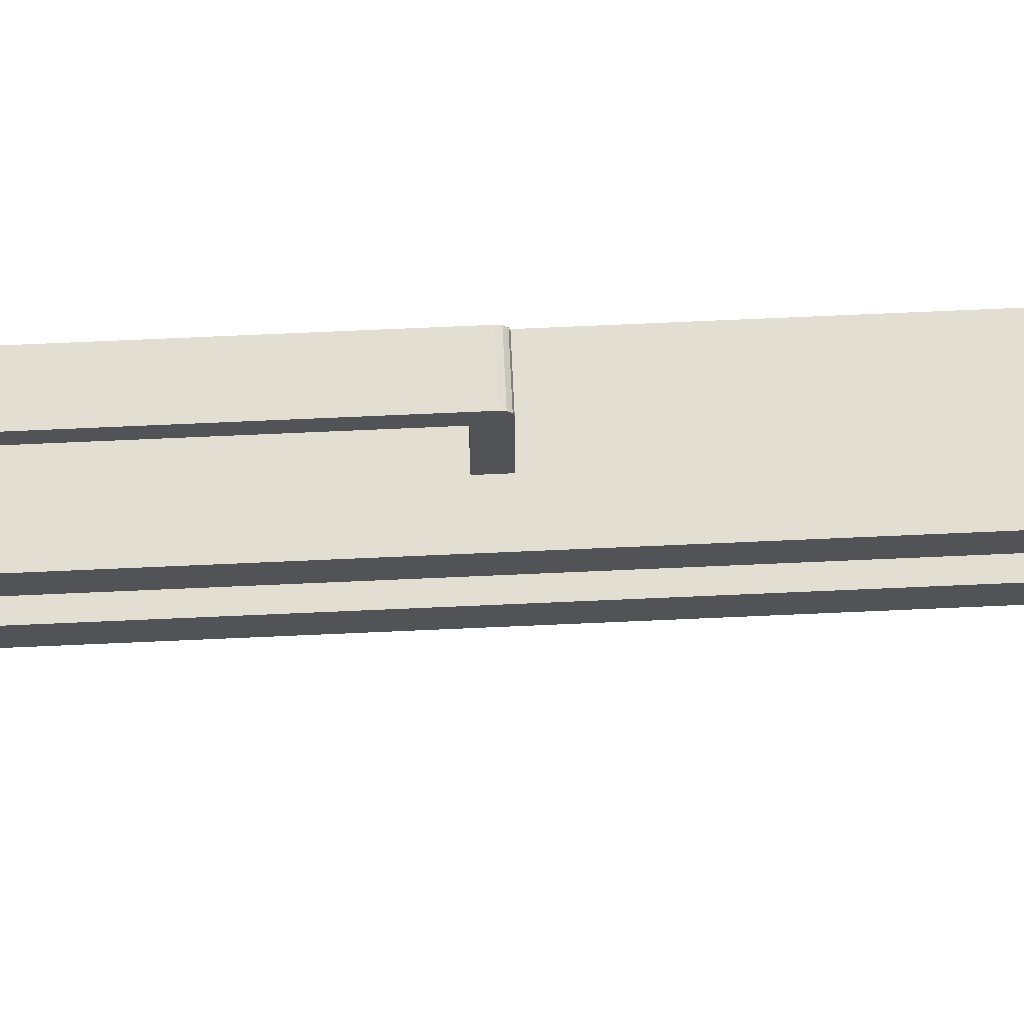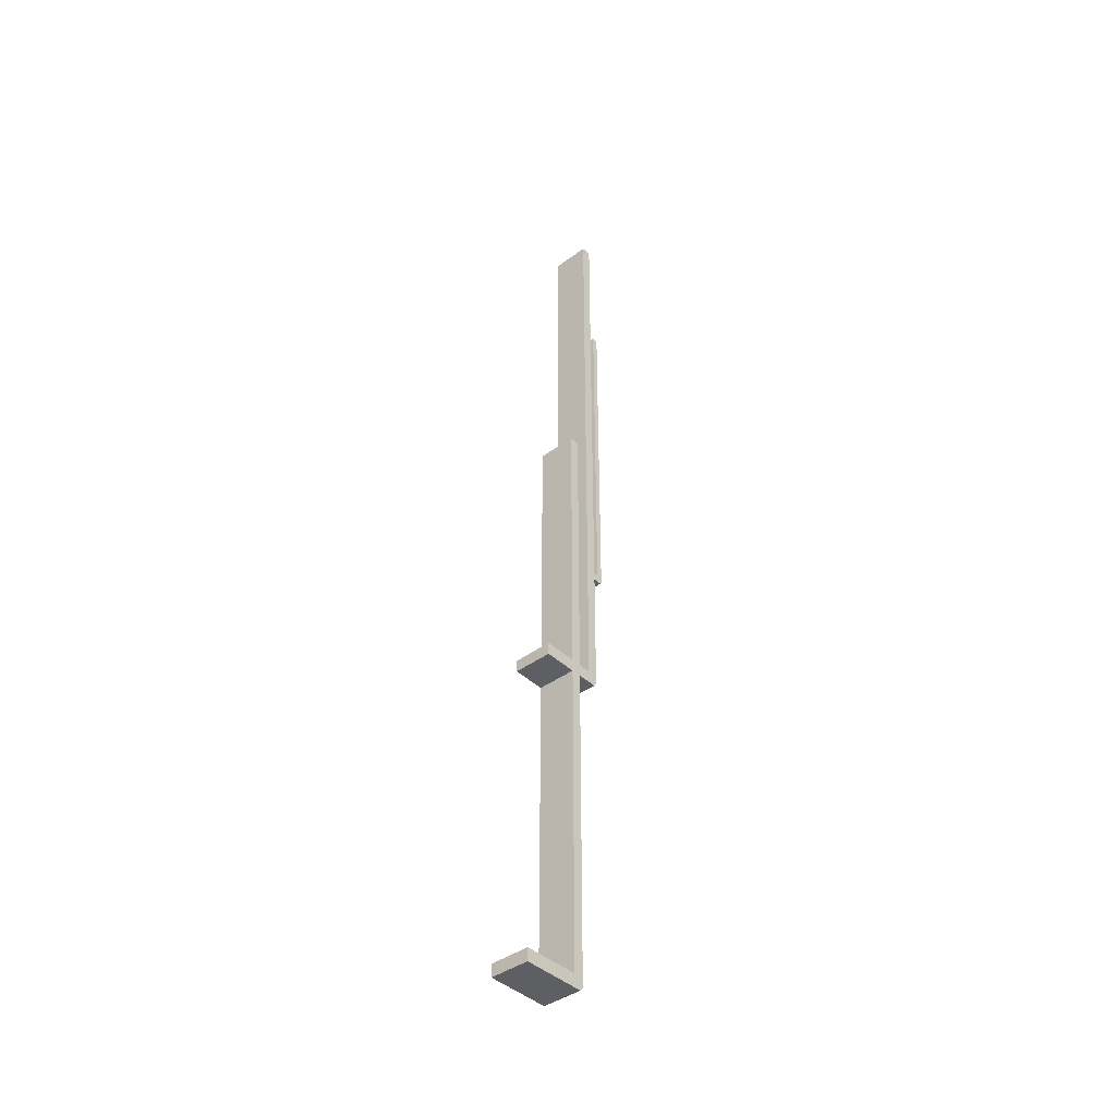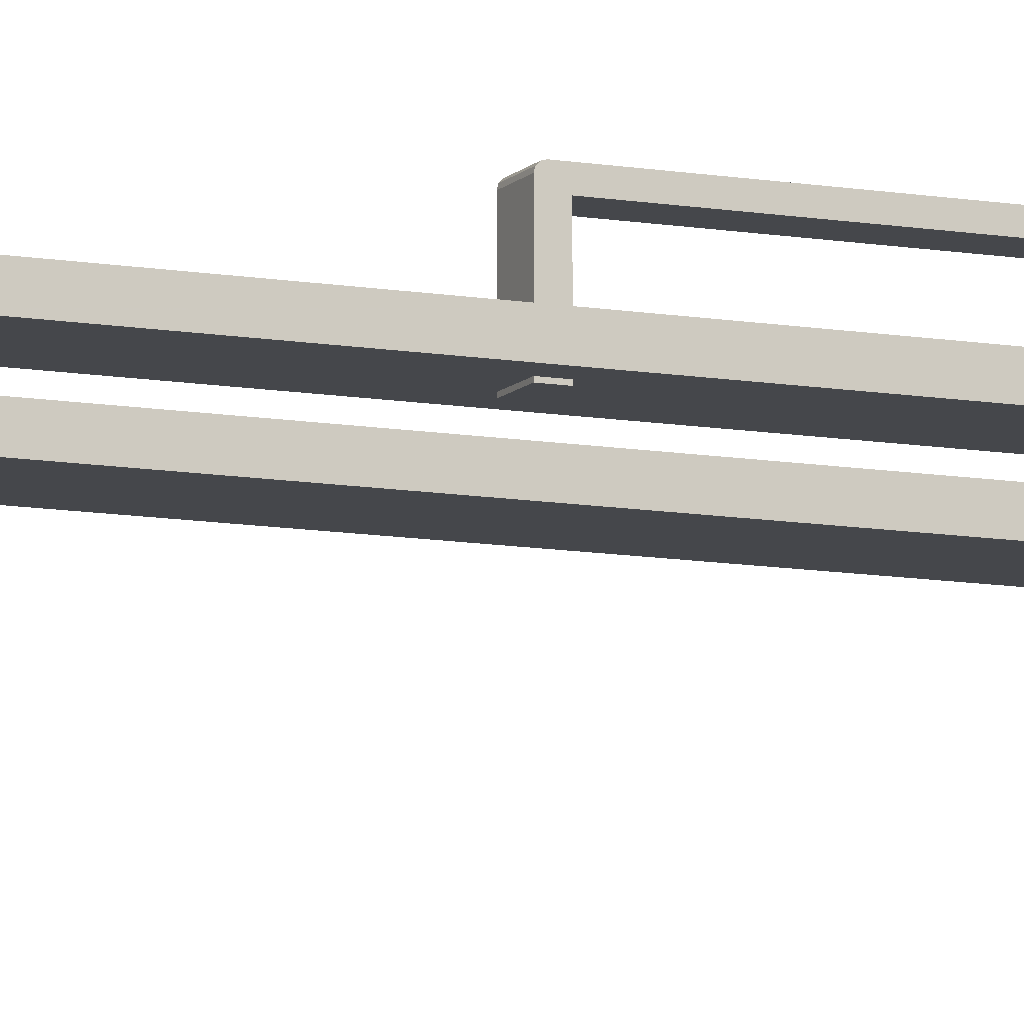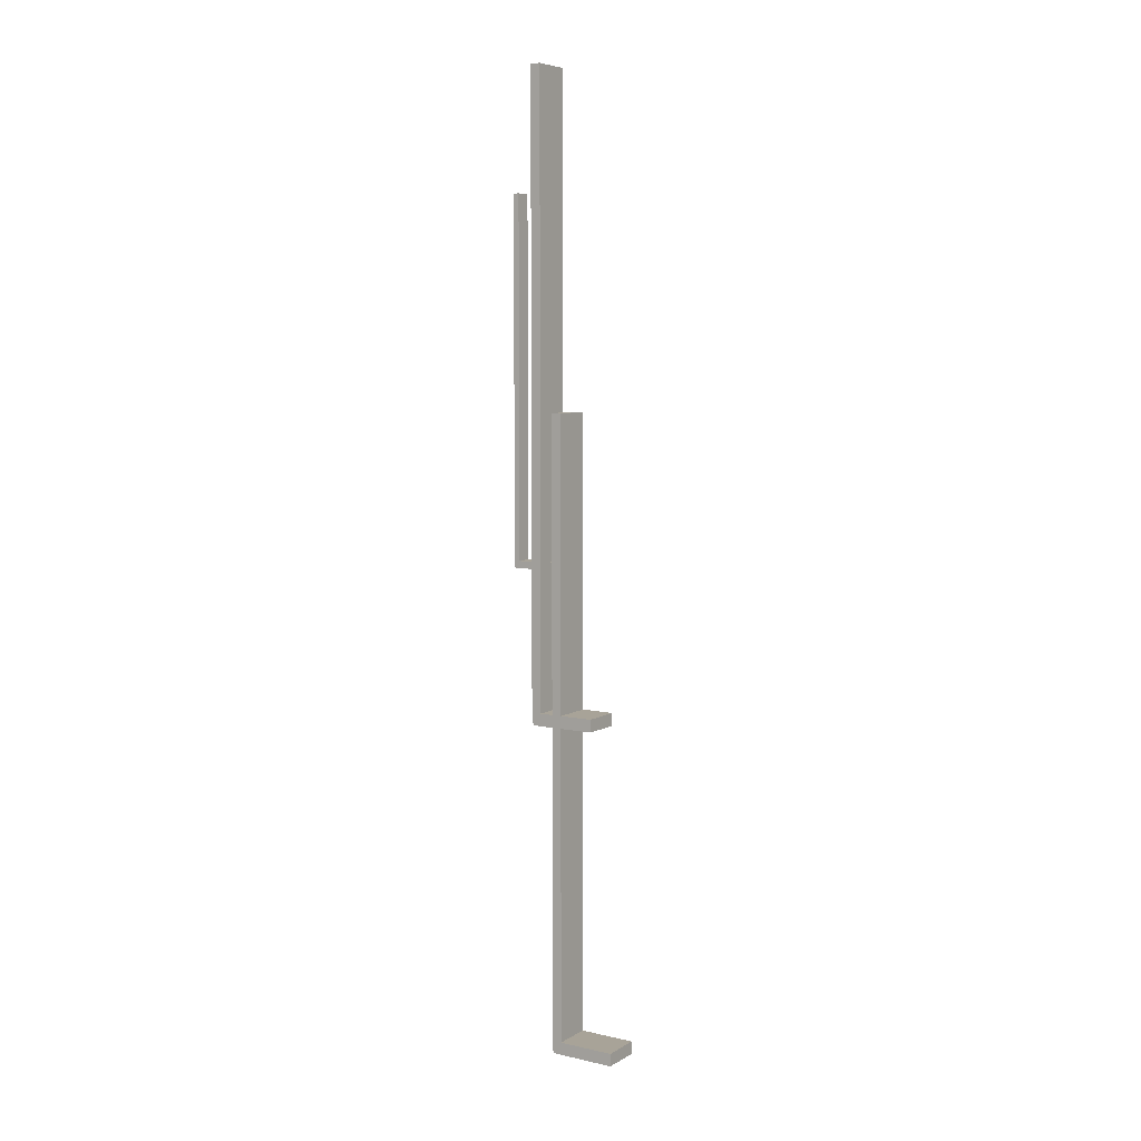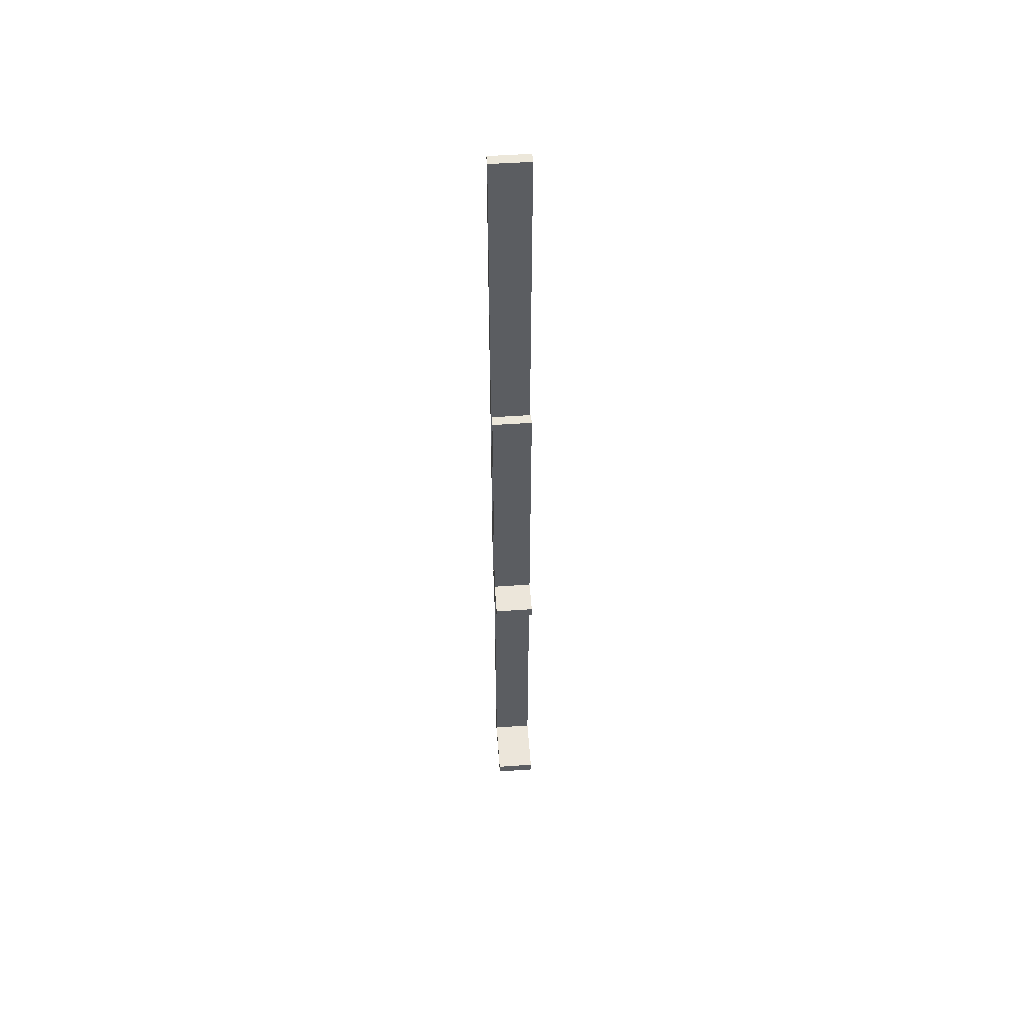
<metadata>
{"format":"obj","ext":"obj","renderer":"f3d","projection":"perspective","resolution":1024,"background":"white","views":[{"elev":68.0,"azim":87.4,"up":"+Y"},{"elev":-41.3,"azim":41.6,"up":"+Z"},{"elev":-10.5,"azim":-114.1,"up":"+Y"},{"elev":6.6,"azim":-57.1,"up":"+Z"},{"elev":53.7,"azim":-4.1,"up":"+Z"}]}
</metadata>
<code>
v 166 20.85 -894.8
v 166 26.84 -894.8
v 181.7 20.85 -894.8
v 181.7 26.84 -894.8
v 181.7 20.85 -1267
v 166 20.85 -1267
v 181.7 20.85 -1259
v 166 20.85 -1259
v 181.7 -12.8 -1267
v 166 -12.8 -1267
v 181.7 -12.8 -1259
v 166 -12.8 -1259
v 166 26.84 -1264
v 181.7 26.84 -1264
v 181.7 24.21 -1267
v 166 24.21 -1267
v 166 26.5 -1265
v 166 25.49 -1266
v 181.7 26.5 -1265
v 181.7 25.49 -1266
v 155.1 -35.79 -1110
v 155.1 -25.32 -1110
v 196 -35.79 -1110
v 196 -25.32 -1110
v 196 -35.79 -1760
v 155.1 -35.79 -1760
v 196 -35.79 -1747
v 155.1 -35.79 -1747
v 196 -94.62 -1760
v 155.1 -94.62 -1760
v 196 -94.62 -1747
v 155.1 -94.62 -1747
v 155.1 -25.32 -1756
v 196 -25.32 -1756
v 196 -29.92 -1760
v 155.1 -29.92 -1760
v 155.1 -25.91 -1758
v 155.1 -27.67 -1760
v 196 -25.91 -1758
v 196 -27.67 -1760
v 155.1 -11.65 -773
v 155.1 -1.176 -773
v 196 -11.65 -773
v 196 -1.176 -773
v 196 -11.65 -1423
v 155.1 -11.65 -1423
v 196 -11.65 -1410
v 155.1 -11.65 -1410
v 196 -70.47 -1423
v 155.1 -70.47 -1423
v 196 -70.47 -1410
v 155.1 -70.47 -1410
v 155.1 -1.176 -1419
v 196 -1.176 -1419
v 196 -5.78 -1423
v 155.1 -5.78 -1423
v 155.1 -1.764 -1421
v 155.1 -3.528 -1423
v 196 -1.764 -1421
v 196 -3.528 -1423
o Sześcian
f 3 4 2 1
f 8 1 2 13 17 18 16 6
f 6 16 15 5
f 7 3 1 8
f 4 14 13 2
f 9 11 12 10
f 7 5 15 20 19 14 4 3
f 5 9 10 6
f 7 11 9 5
f 8 12 11 7
f 6 10 12 8
f 14 19 17 13
f 19 20 18 17
f 20 15 16 18
f 23 24 22 21
f 28 21 22 33 37 38 36 26
f 26 36 35 25
f 27 23 21 28
f 24 34 33 22
f 29 31 32 30
f 27 25 35 40 39 34 24 23
f 25 29 30 26
f 27 31 29 25
f 28 32 31 27
f 26 30 32 28
f 34 39 37 33
f 39 40 38 37
f 40 35 36 38
f 43 44 42 41
f 48 41 42 53 57 58 56 46
f 46 56 55 45
f 47 43 41 48
f 44 54 53 42
f 49 51 52 50
f 47 45 55 60 59 54 44 43
f 45 49 50 46
f 47 51 49 45
f 48 52 51 47
f 46 50 52 48
f 54 59 57 53
f 59 60 58 57
f 60 55 56 58

</code>
